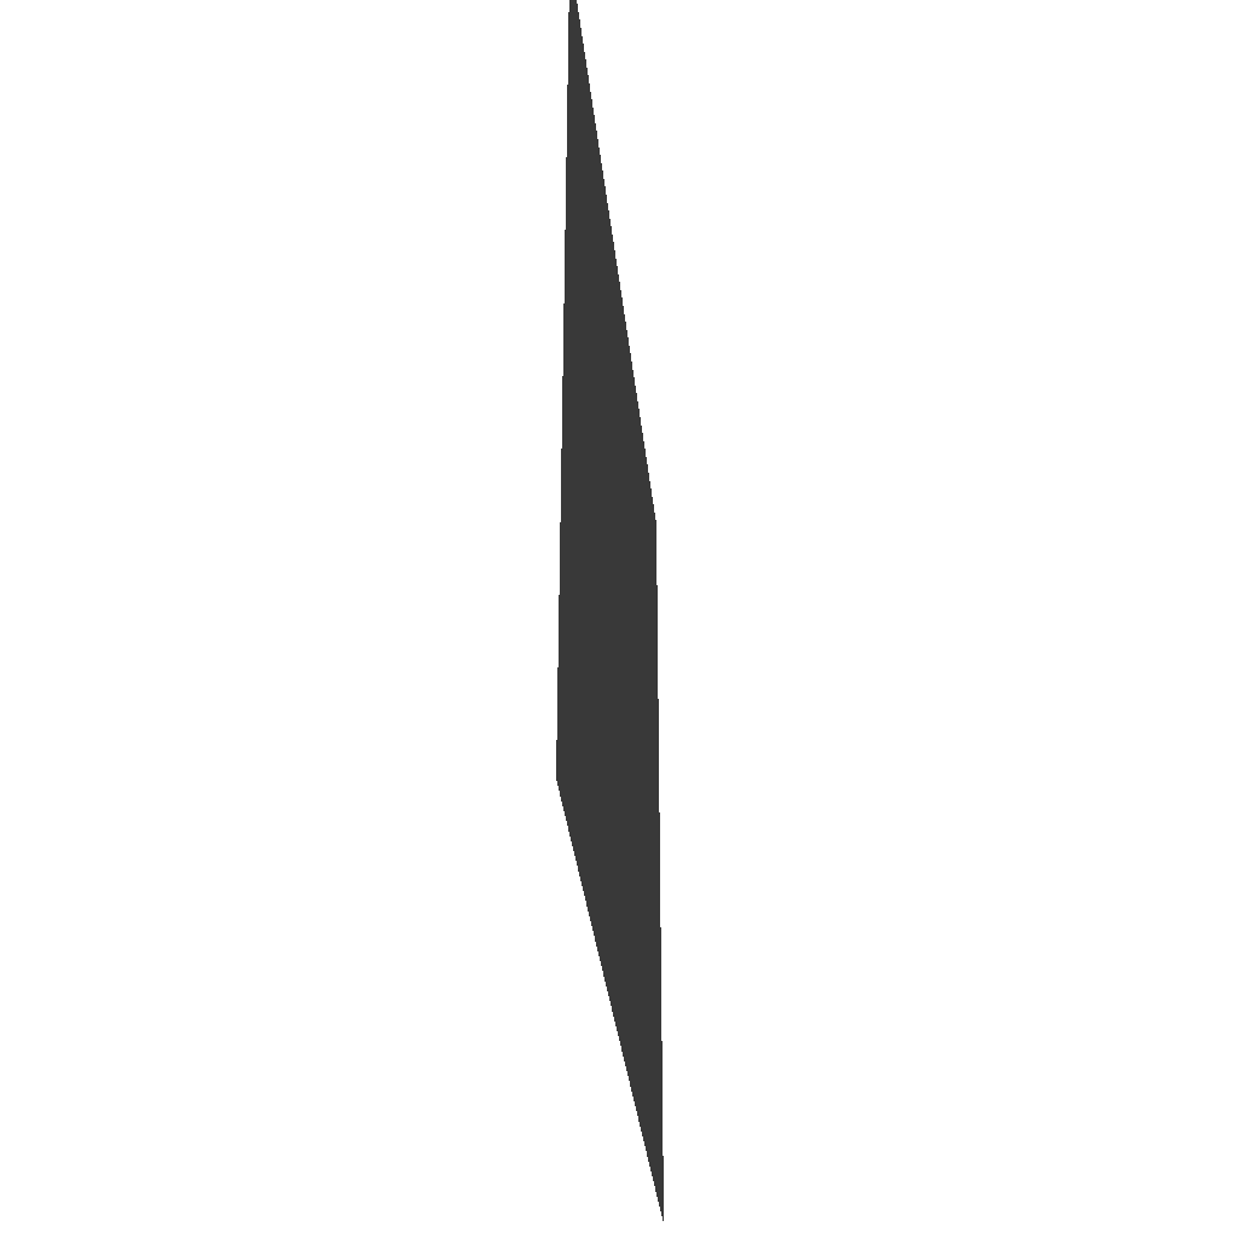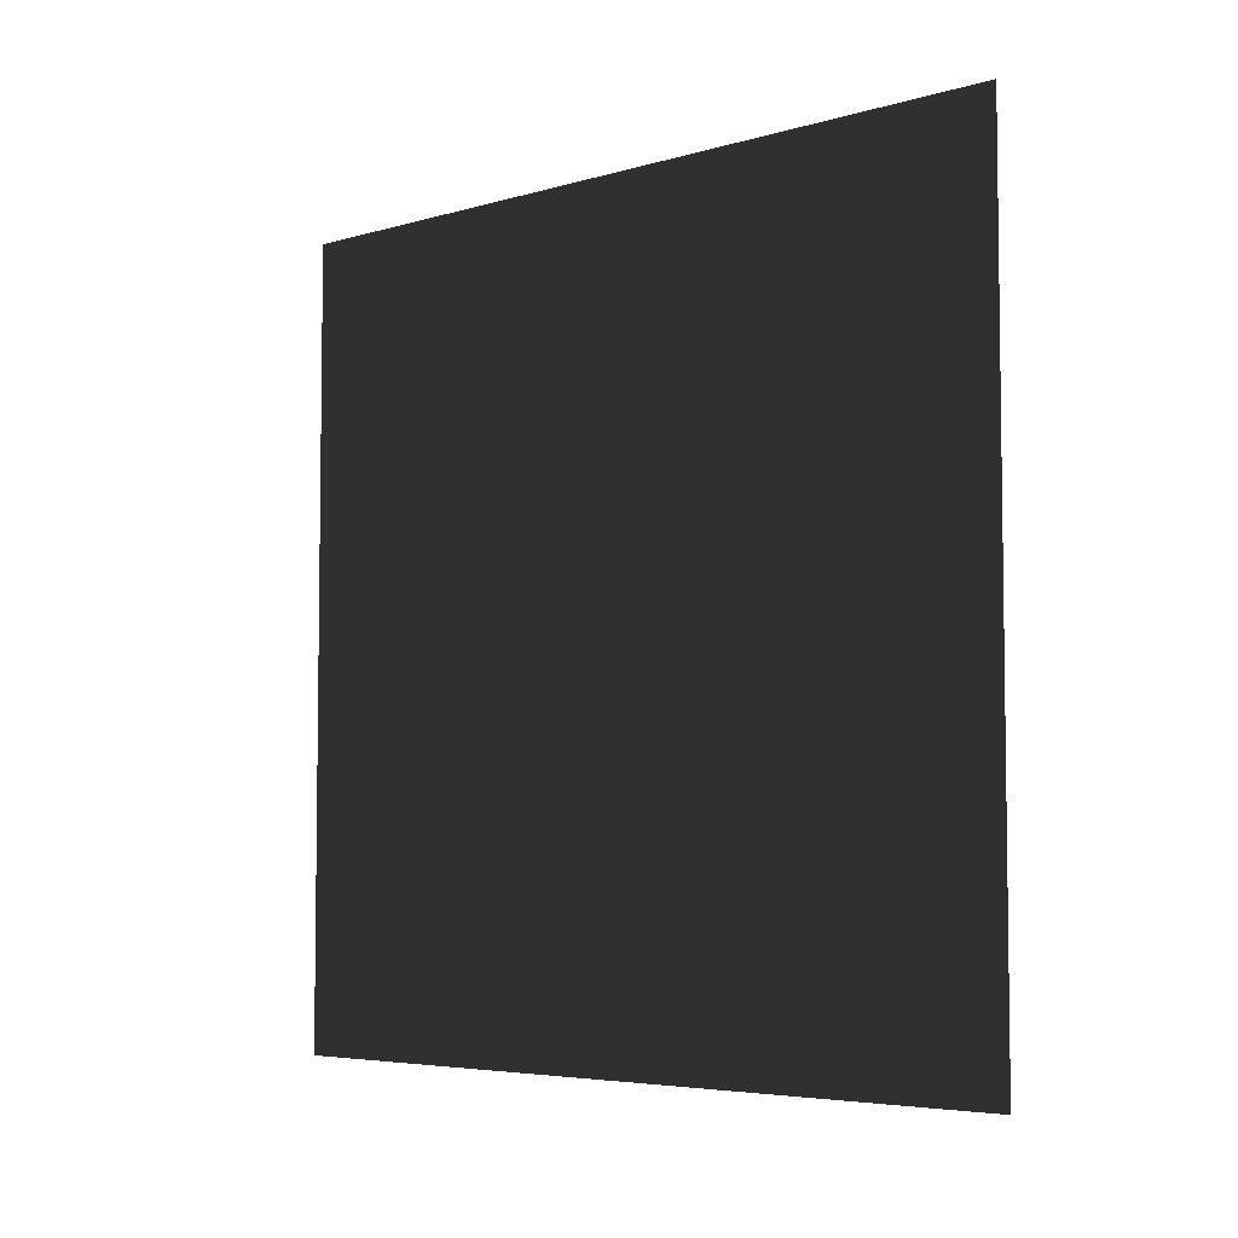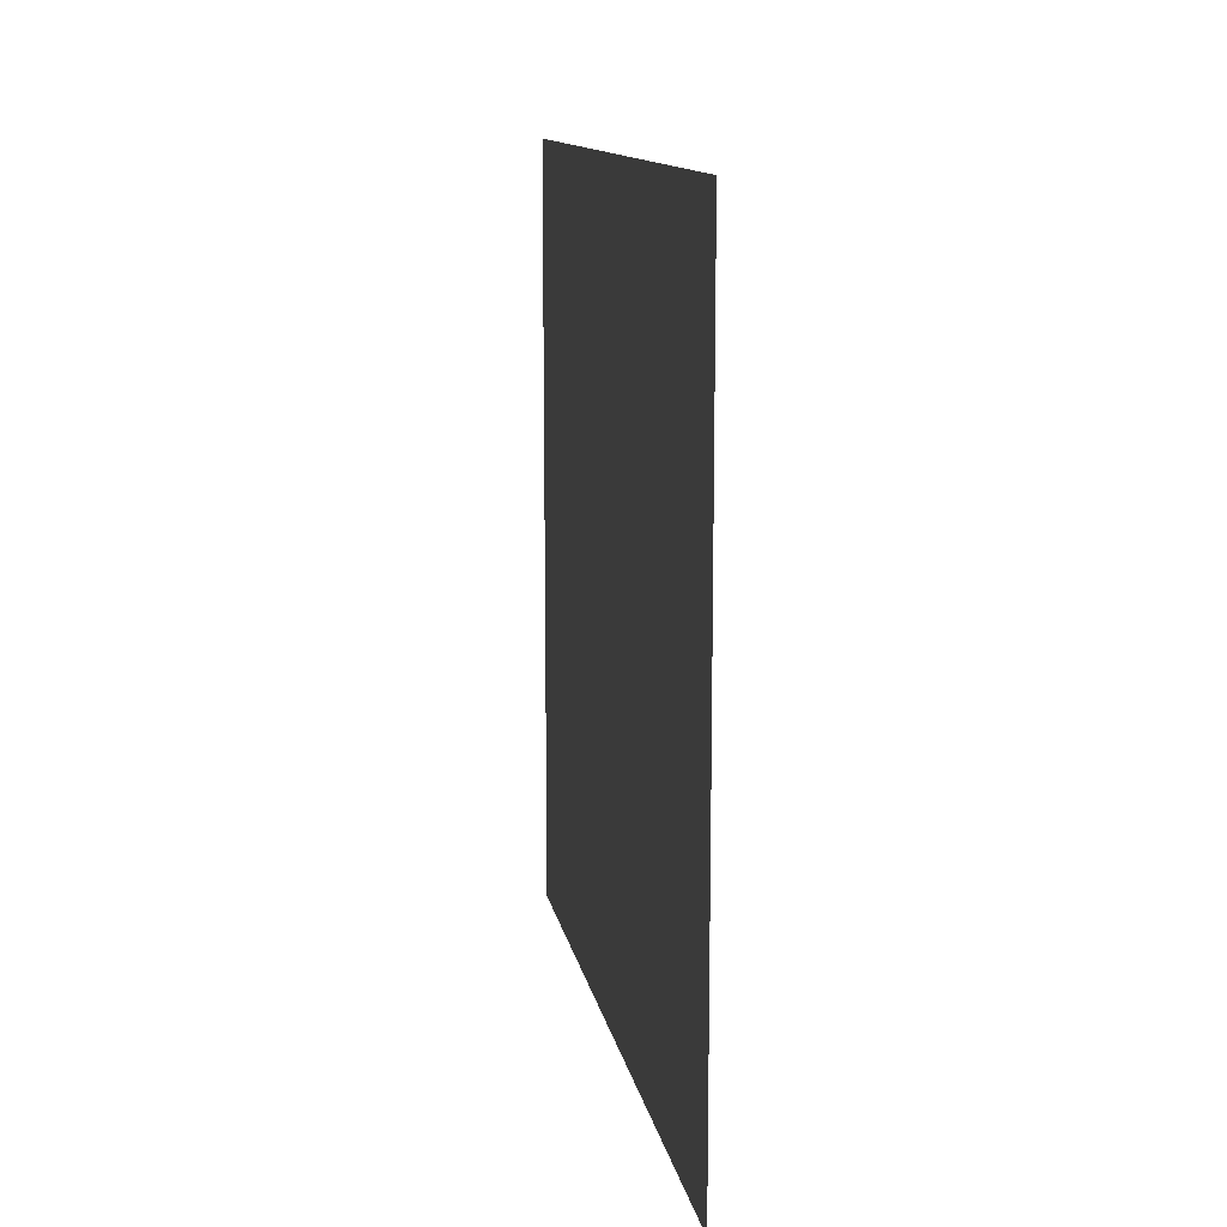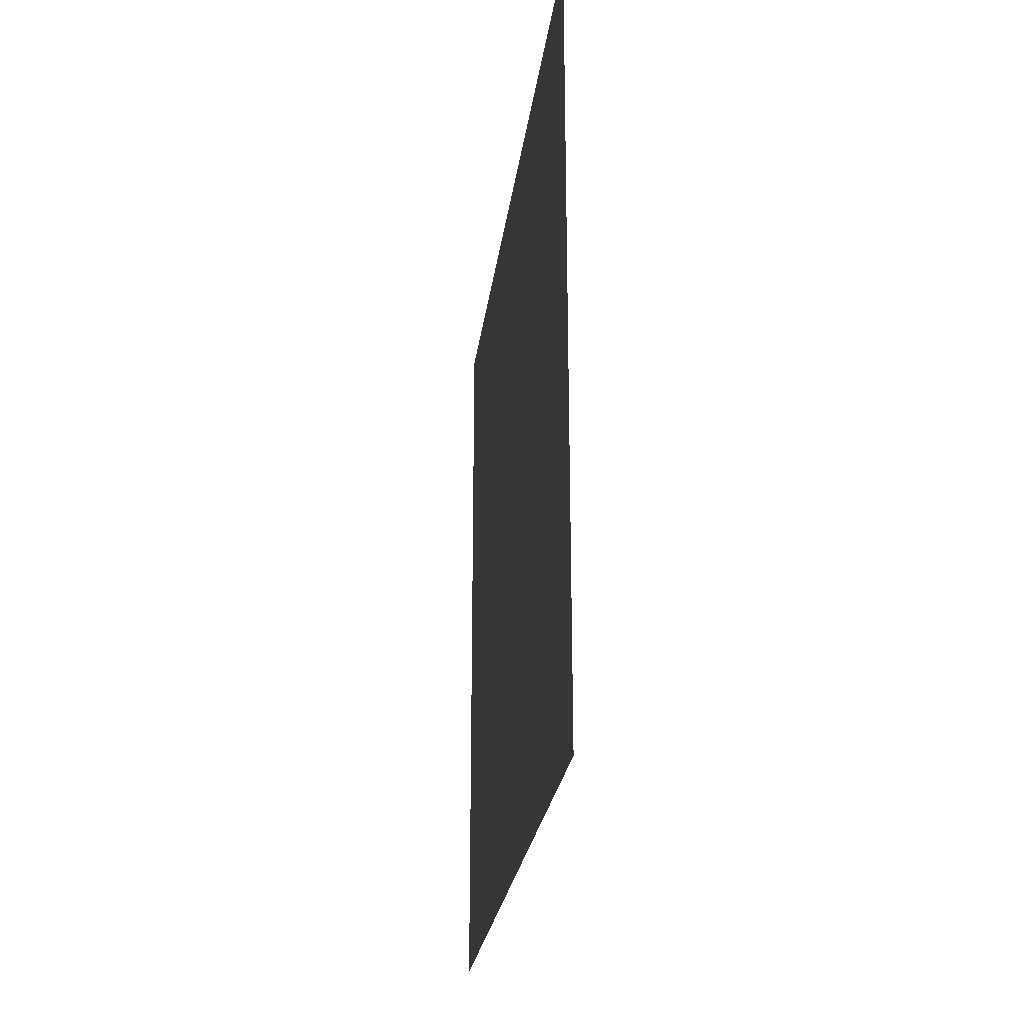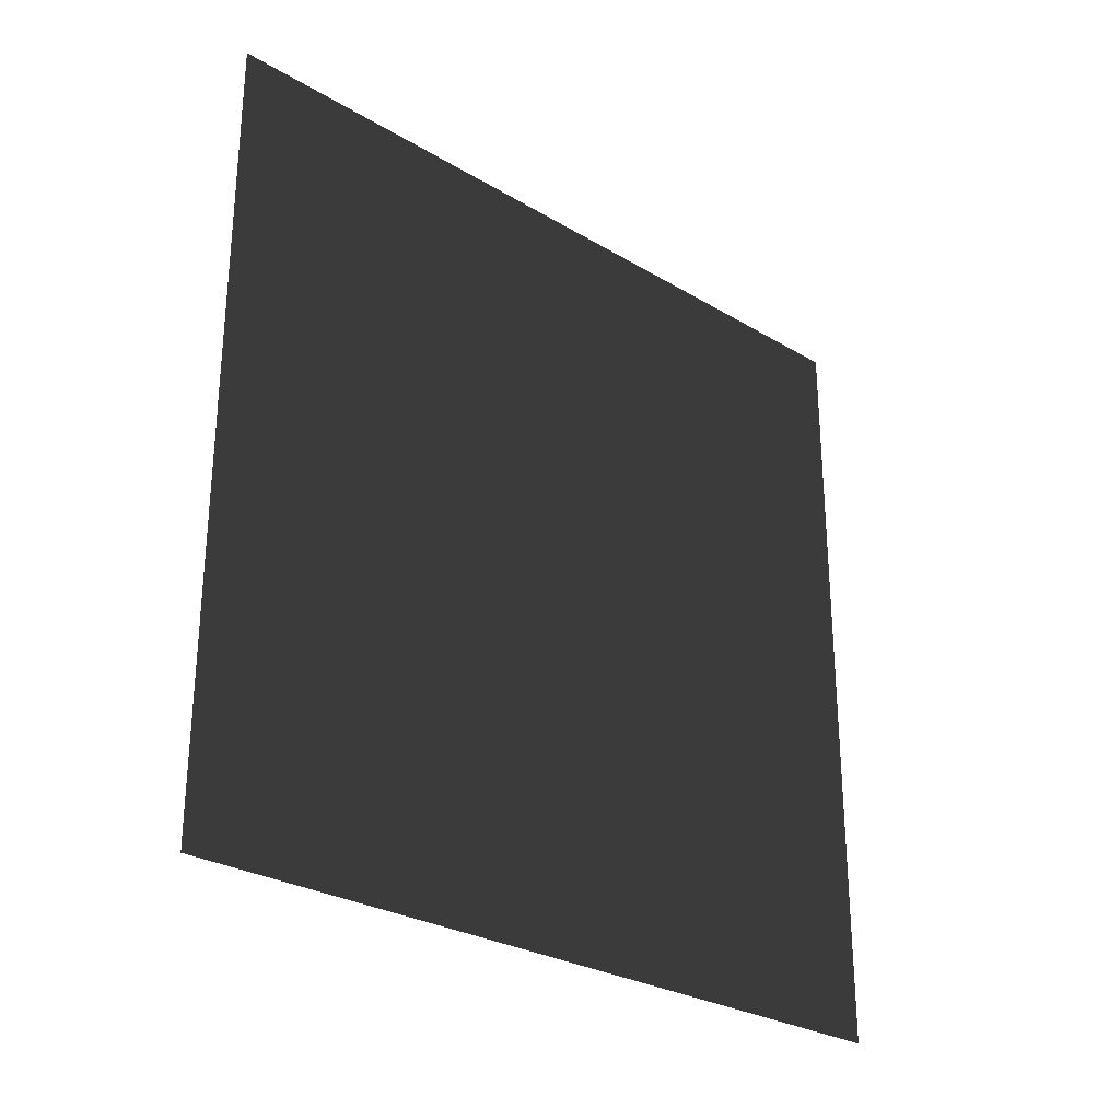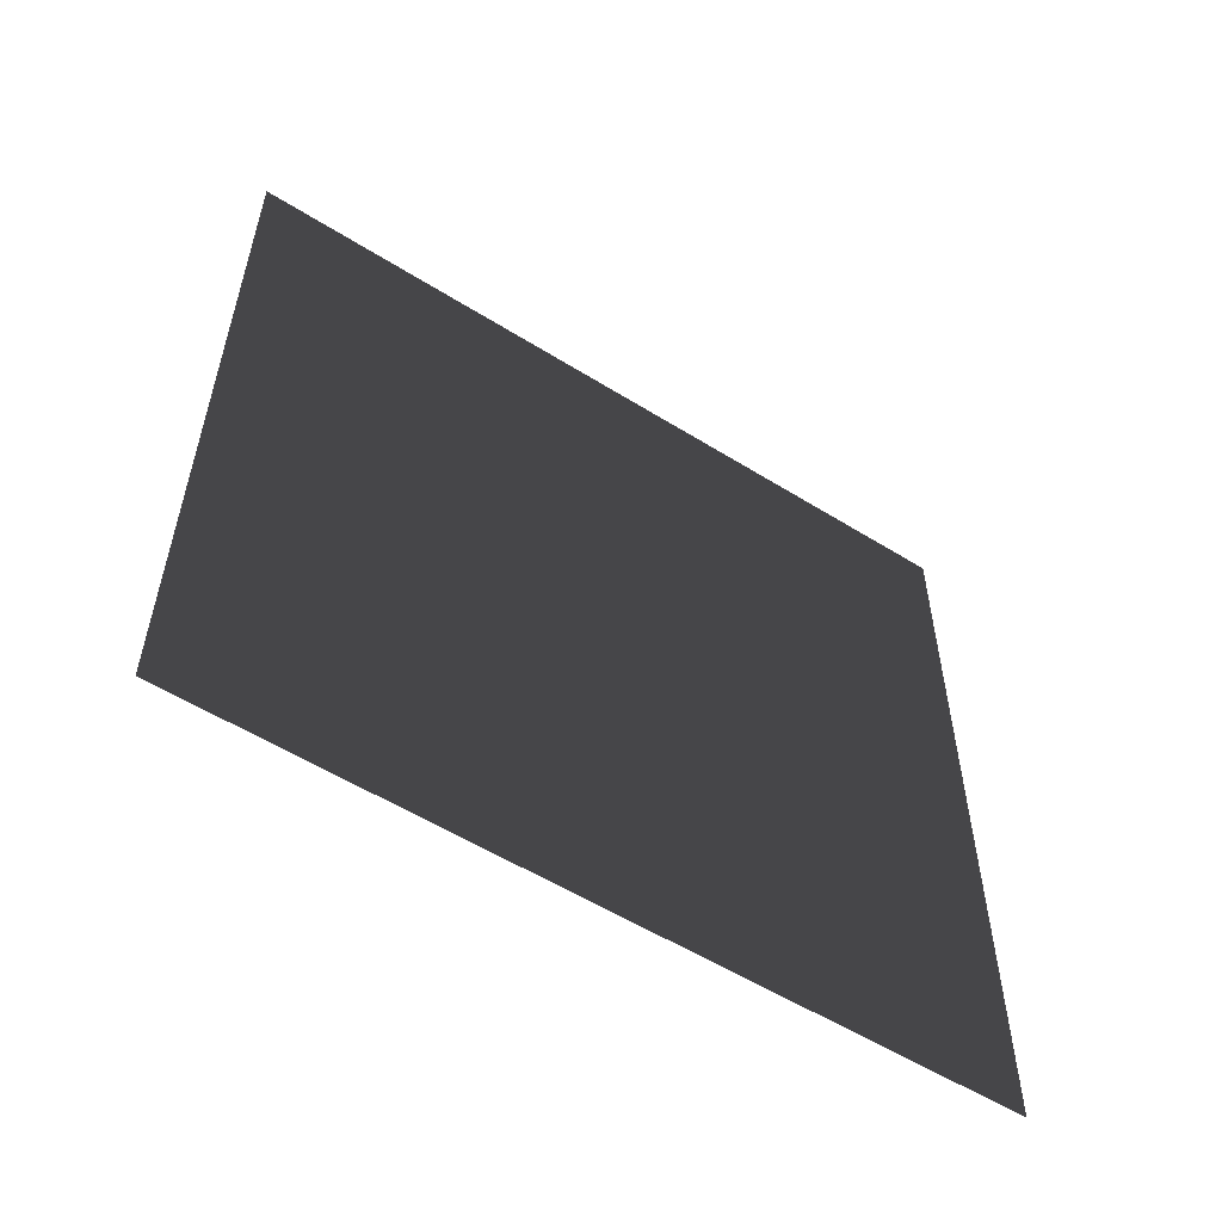
<metadata>
{"format":"obj","ext":"obj","renderer":"f3d","projection":"perspective","resolution":1024,"background":"white","views":[{"elev":-34.5,"azim":-174.1,"up":"+Y"},{"elev":-5.2,"azim":-47.6,"up":"+Y"},{"elev":12.7,"azim":169.7,"up":"+Y"},{"elev":-24.9,"azim":172.9,"up":"+Z"},{"elev":-27.8,"azim":-132.3,"up":"+Z"},{"elev":-55.5,"azim":56.7,"up":"+Z"}]}
</metadata>
<code>
v -0.2 3 3
v -0.2 9.7e-09 -6.849e-06
v -0.2 3 -6.849e-06
v -0.2 -2.09e-07 3
g wall31_9955_786
f 1 3 2
f 2 4 1

</code>
